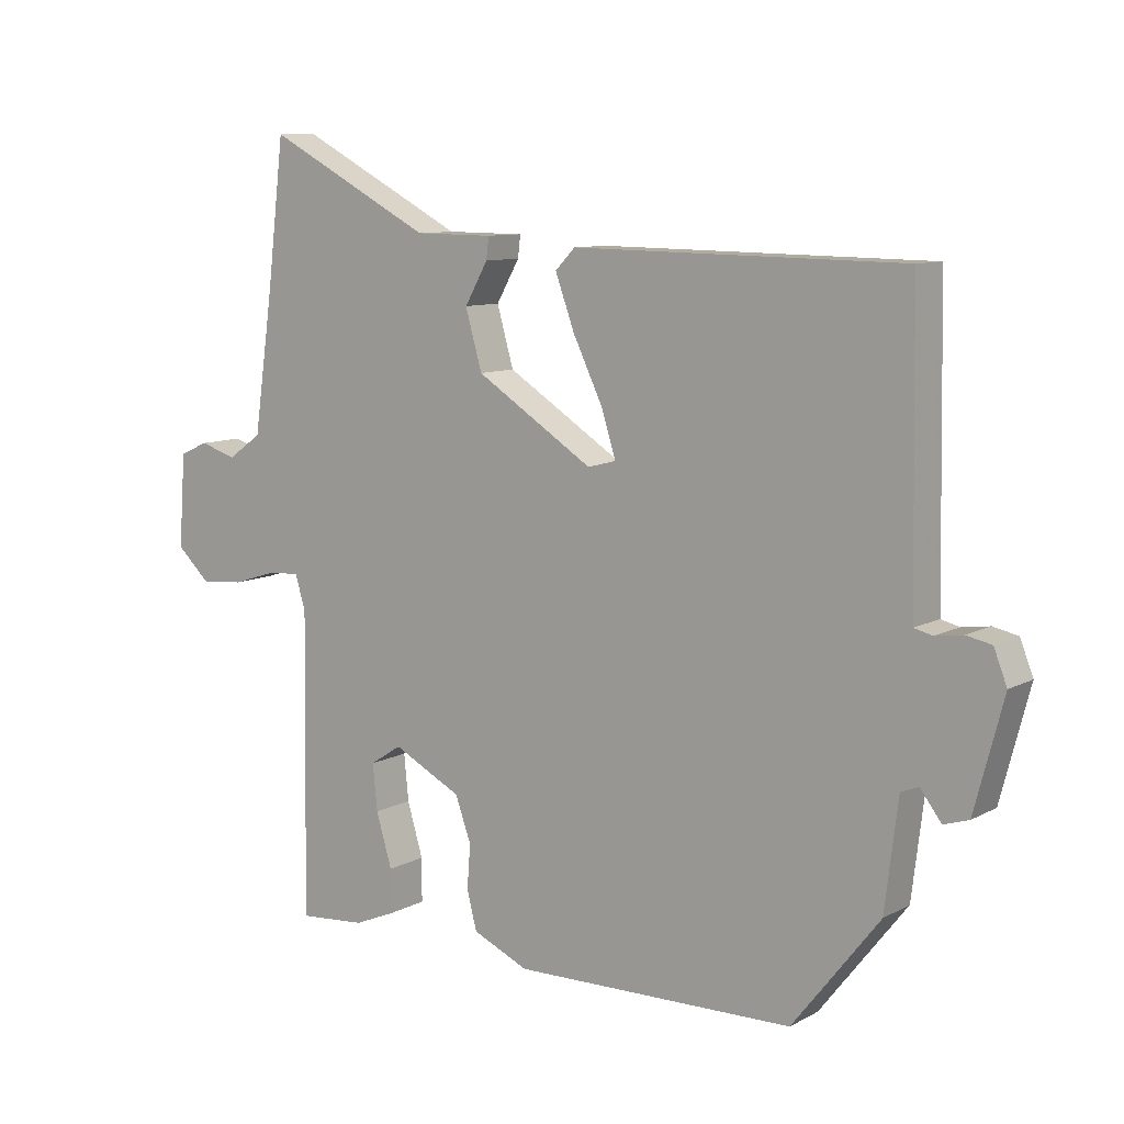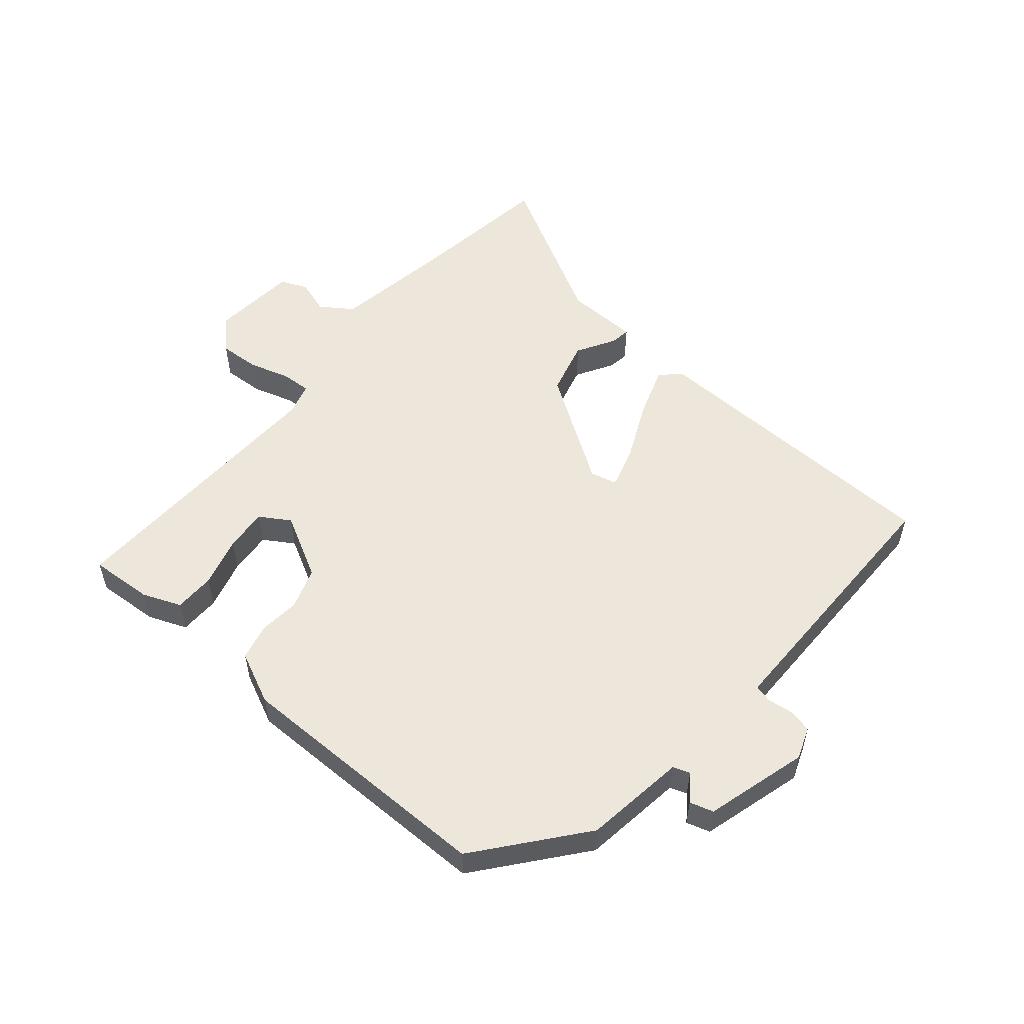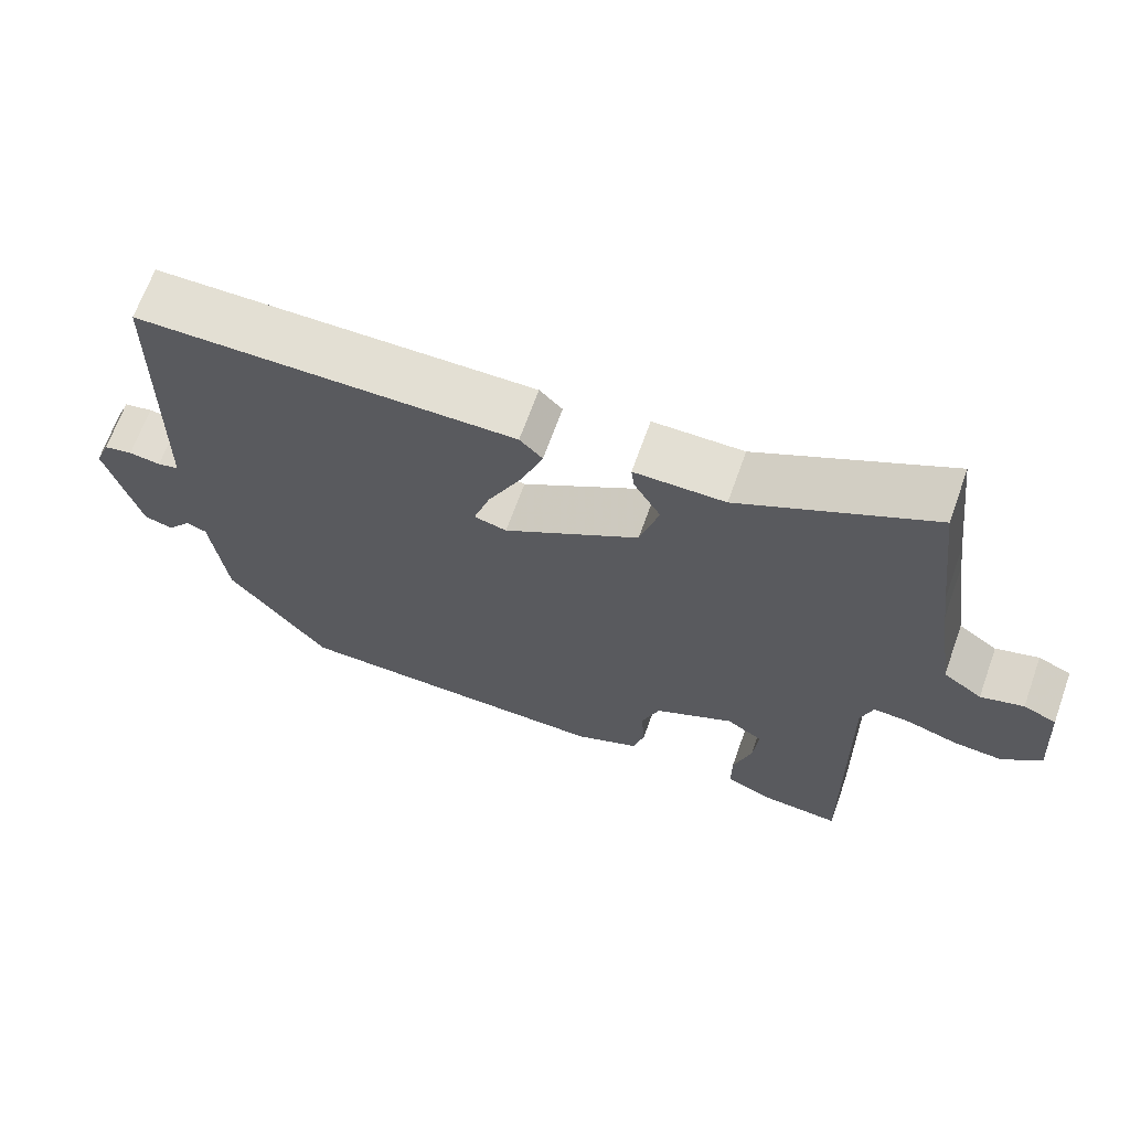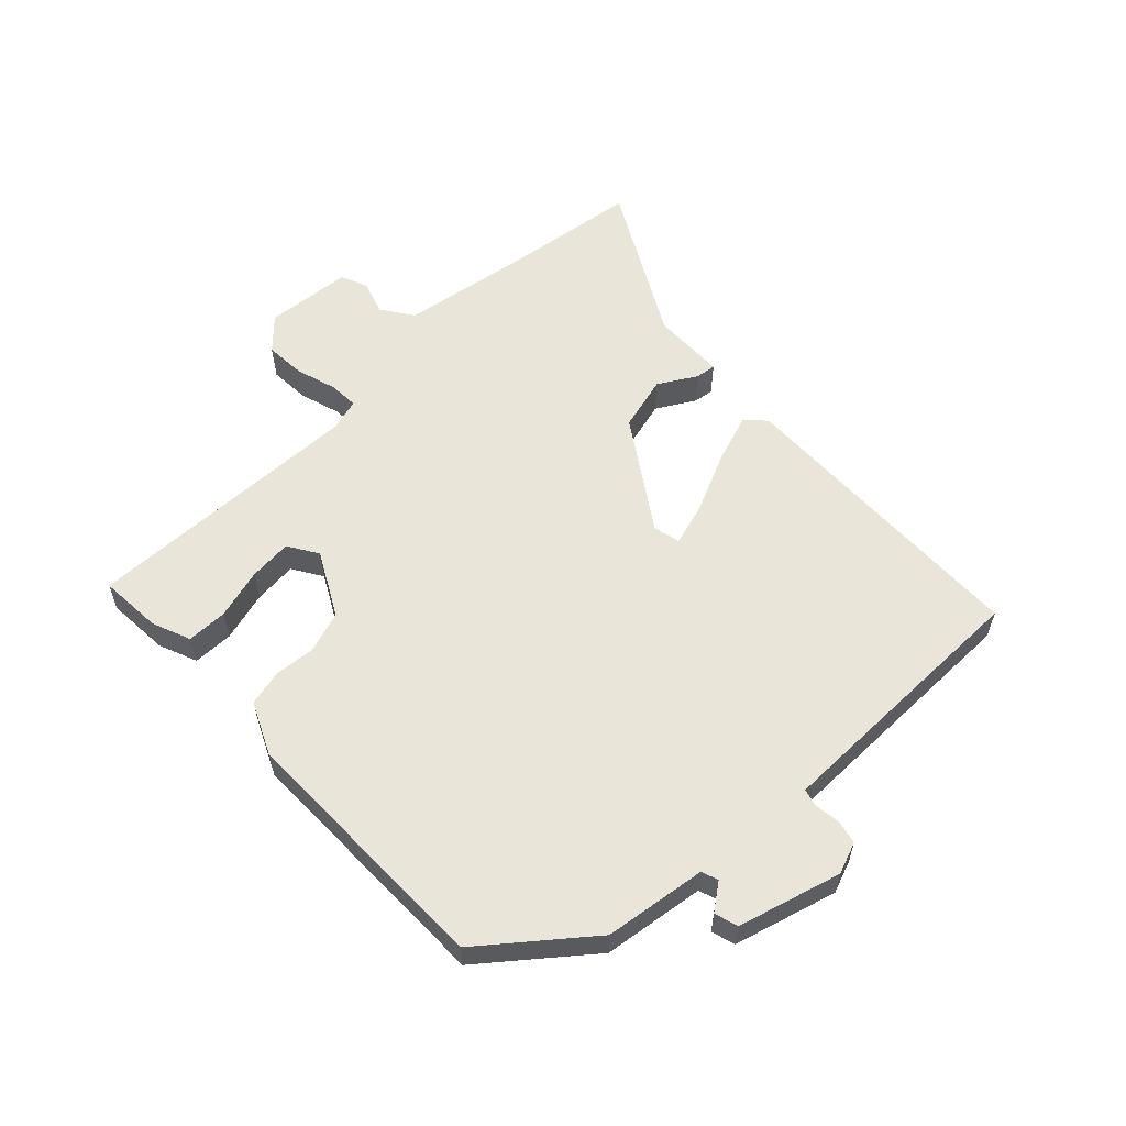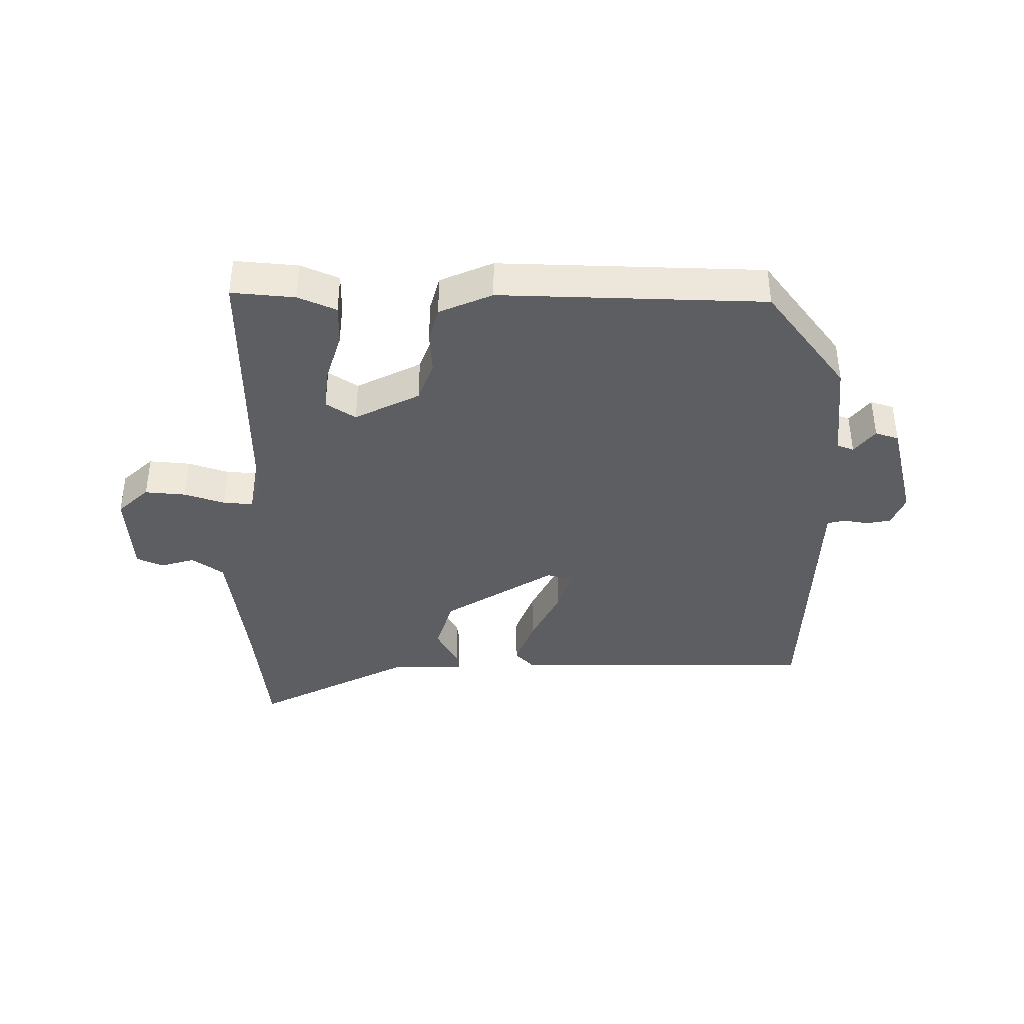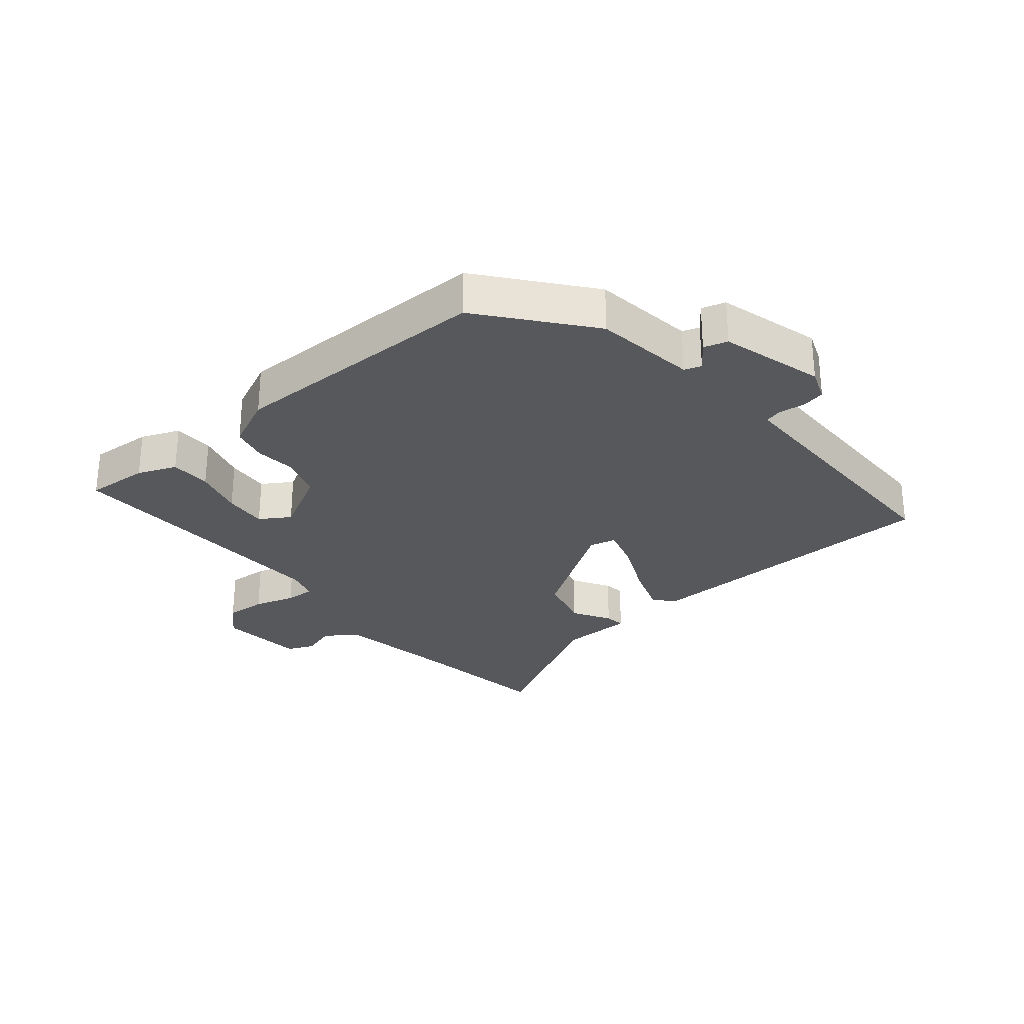
<metadata>
{"format":"obj","ext":"obj","renderer":"f3d","projection":"perspective","resolution":1024,"background":"white","views":[{"elev":9.4,"azim":-143.8,"up":"+Z"},{"elev":54.1,"azim":-138.9,"up":"+Y"},{"elev":67.1,"azim":19.7,"up":"+Z"},{"elev":58.3,"azim":-133.0,"up":"+Y"},{"elev":-39.0,"azim":179.0,"up":"+Y"},{"elev":-28.1,"azim":-139.4,"up":"+Y"}]}
</metadata>
<code>
v 0.459 0.07 -0.486
v 0.357 0.07 -0.478
v 0.295 0.07 -0.452
v 0.295 0.07 -0.386
v 0.319 0.07 -0.305
v 0.326 0.07 -0.235
v 0.278 0.07 -0.204
v 0.174 0.07 -0.258
v 0.15 0.07 -0.325
v 0.155 0.07 -0.392
v 0.14 0.07 -0.45
v 0.055 0.07 -0.488
v -0.372 0.07 -0.481
v -0.504 0.07 -0.312
v -0.524 0.07 -0.147
v -0.551 0.07 -0.137
v -0.583 0.07 -0.179
v -0.621 0.07 -0.167
v -0.665 0.07 0
v -0.645 0.07 0.051
v -0.607 0.07 0.059
v -0.565 0.07 0.053
v -0.537 0.07 0.06
v -0.536 0.07 0.11
v -0.529 0.07 0.499
v -0.029 0.07 0.506
v 0.001 0.07 0.475
v -0.028 0.07 0.395
v -0.073 0.07 0.301
v -0.095 0.07 0.231
v -0.052 0.07 0.22
v 0.126 0.07 0.334
v 0.151 0.07 0.423
v 0.116 0.07 0.485
v 0.112 0.07 0.518
v 0.231 0.07 0.519
v 0.482 0.07 0.652
v 0.506 0.07 0.45
v 0.513 0.07 0.397
v 0.538 0.07 0.222
v 0.589 0.07 0.186
v 0.645 0.07 0.203
v 0.688 0.07 0.184
v 0.698 0.07 0.043
v 0.648 0.07 -0.004
v 0.582 0.07 0.001
v 0.516 0.07 0.022
v 0.468 0.07 0.025
v 0.452 0.07 -0.026
v 0.459 0 -0.486
v 0.357 0 -0.478
v 0.295 0 -0.452
v 0.295 0 -0.386
v 0.319 0 -0.305
v 0.326 0 -0.235
v 0.278 0 -0.204
v 0.174 0 -0.258
v 0.15 0 -0.325
v 0.155 0 -0.392
v 0.14 0 -0.45
v 0.055 0 -0.488
v -0.372 0 -0.481
v -0.504 0 -0.312
v -0.524 0 -0.147
v -0.551 0 -0.137
v -0.583 0 -0.179
v -0.621 0 -0.167
v -0.665 0 0
v -0.645 0 0.051
v -0.607 0 0.059
v -0.565 0 0.053
v -0.537 0 0.06
v -0.536 0 0.11
v -0.529 0 0.499
v -0.029 0 0.506
v 0.001 0 0.475
v -0.028 0 0.395
v -0.073 0 0.301
v -0.095 0 0.231
v -0.052 0 0.22
v 0.126 0 0.334
v 0.151 0 0.423
v 0.116 0 0.485
v 0.112 0 0.518
v 0.231 0 0.519
v 0.482 0 0.652
v 0.506 0 0.45
v 0.513 0 0.397
v 0.538 0 0.222
v 0.589 0 0.186
v 0.645 0 0.203
v 0.688 0 0.184
v 0.698 0 0.043
v 0.648 0 -0.004
v 0.582 0 0.001
v 0.516 0 0.022
v 0.468 0 0.025
v 0.452 0 -0.026
f 45 46 47
f 44 45 47
f 43 44 47
f 42 43 47
f 41 42 47
f 40 41 47 48
f 39 40 48
f 38 39 48 49
f 36 37 38 49
f 35 36 49
f 34 35 49
f 33 34 49
f 27 28 29
f 26 27 29
f 25 26 29
f 24 25 29
f 23 24 29 30
f 20 21 22
f 19 20 22
f 18 19 22
f 17 18 22
f 16 17 22
f 15 16 22 23
f 23 30 31
f 15 23 31
f 14 15 31
f 13 14 31
f 12 13 31
f 11 12 31
f 10 11 31
f 9 10 31
f 3 4 5
f 2 3 5
f 1 2 5
f 49 1 5
f 49 5 6
f 49 6 7
f 33 49 7
f 32 33 7
f 8 9 31 32
f 7 8 32
f 96 95 94
f 96 94 93
f 96 93 92
f 96 92 91
f 96 91 90
f 97 96 90 89
f 97 89 88
f 98 97 88 87
f 98 87 86 85
f 98 85 84
f 98 84 83
f 98 83 82
f 78 77 76
f 78 76 75
f 78 75 74
f 78 74 73
f 79 78 73 72
f 71 70 69
f 71 69 68
f 71 68 67
f 71 67 66
f 71 66 65
f 72 71 65 64
f 80 79 72
f 80 72 64
f 80 64 63
f 80 63 62
f 80 62 61
f 80 61 60
f 80 60 59
f 80 59 58
f 54 53 52
f 54 52 51
f 54 51 50
f 54 50 98
f 55 54 98
f 56 55 98
f 56 98 82
f 56 82 81
f 81 80 58 57
f 81 57 56
f 1 50 51 2
f 2 51 52 3
f 3 52 53 4
f 4 53 54 5
f 5 54 55 6
f 6 55 56 7
f 7 56 57 8
f 8 57 58 9
f 9 58 59 10
f 10 59 60 11
f 11 60 61 12
f 12 61 62 13
f 13 62 63 14
f 14 63 64 15
f 15 64 65 16
f 16 65 66 17
f 17 66 67 18
f 18 67 68 19
f 19 68 69 20
f 20 69 70 21
f 21 70 71 22
f 22 71 72 23
f 23 72 73 24
f 24 73 74 25
f 25 74 75 26
f 26 75 76 27
f 27 76 77 28
f 28 77 78 29
f 29 78 79 30
f 30 79 80 31
f 31 80 81 32
f 32 81 82 33
f 33 82 83 34
f 34 83 84 35
f 35 84 85 36
f 36 85 86 37
f 37 86 87 38
f 38 87 88 39
f 39 88 89 40
f 40 89 90 41
f 41 90 91 42
f 42 91 92 43
f 43 92 93 44
f 44 93 94 45
f 45 94 95 46
f 46 95 96 47
f 47 96 97 48
f 48 97 98 49
f 49 98 50 1

</code>
